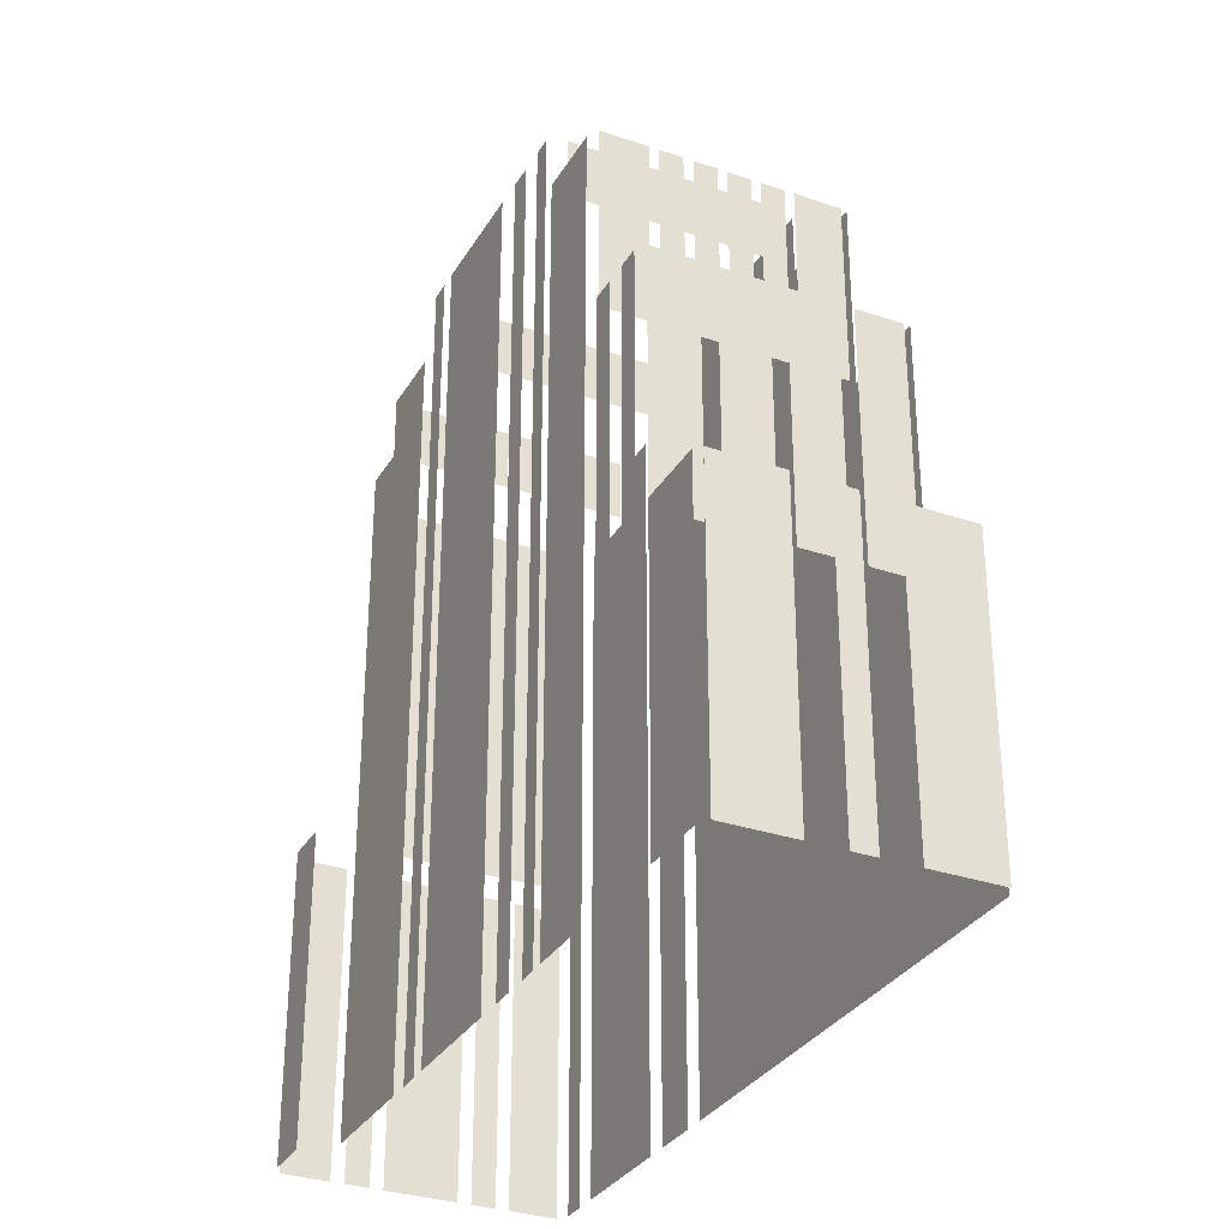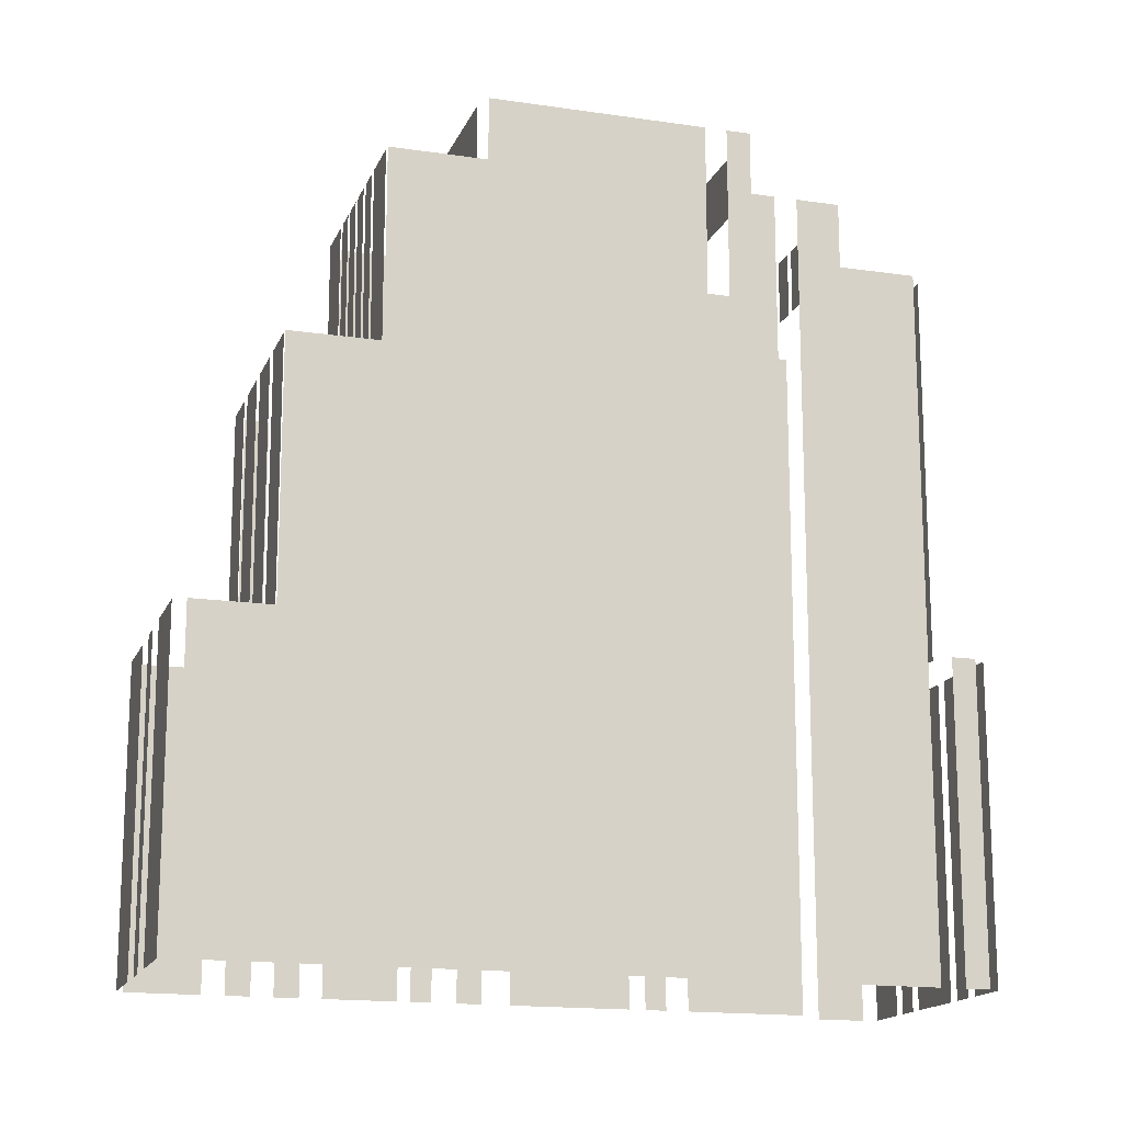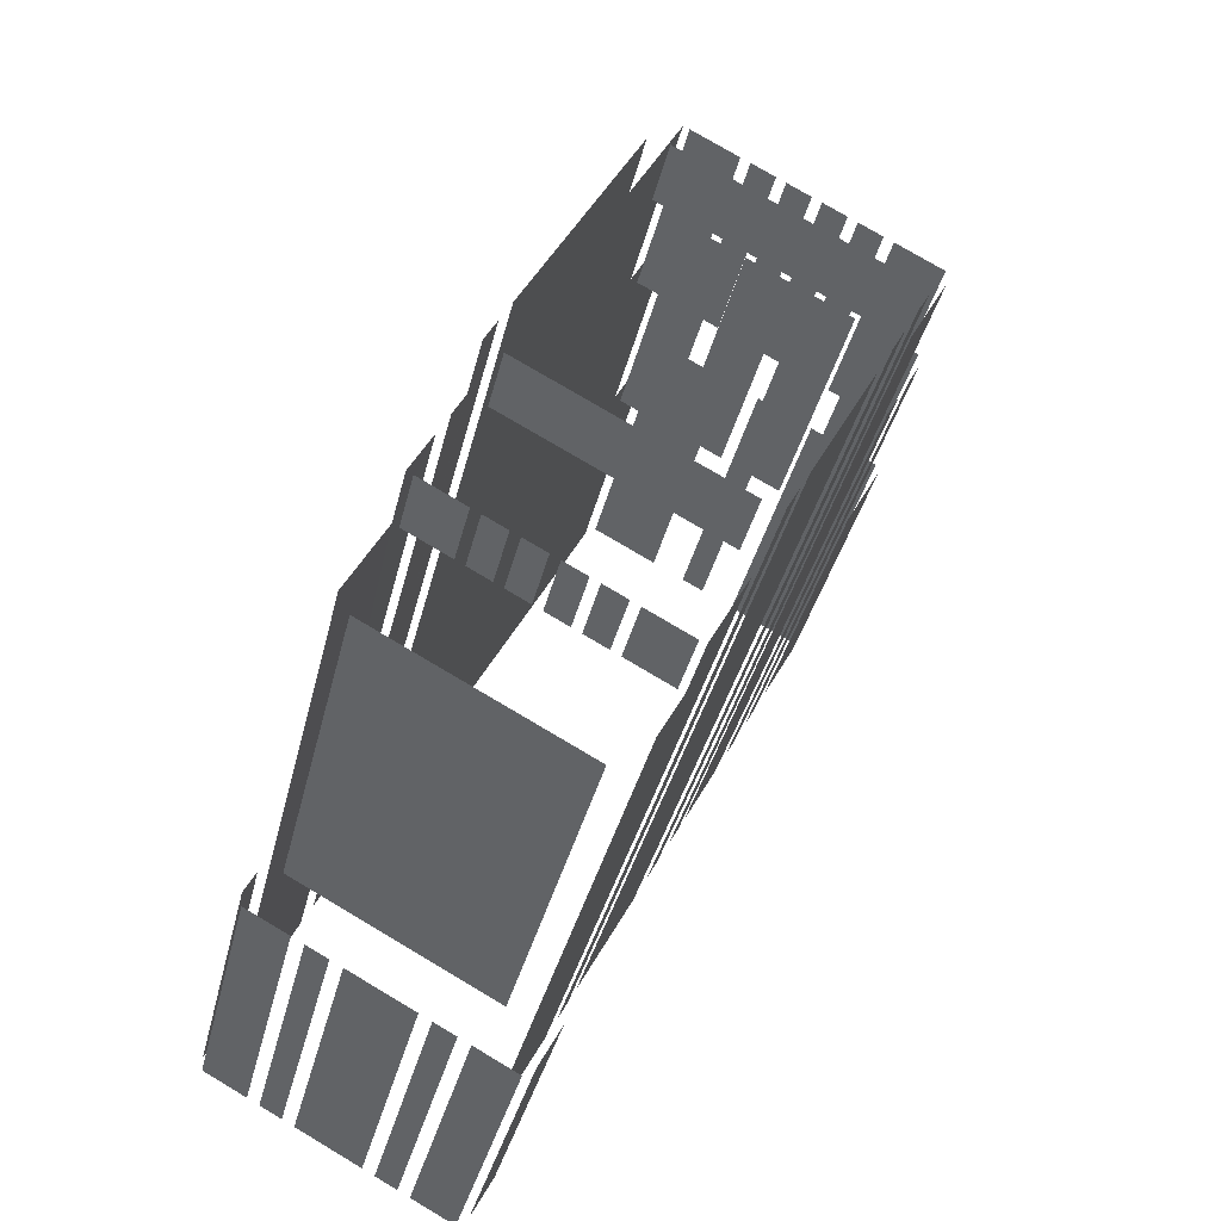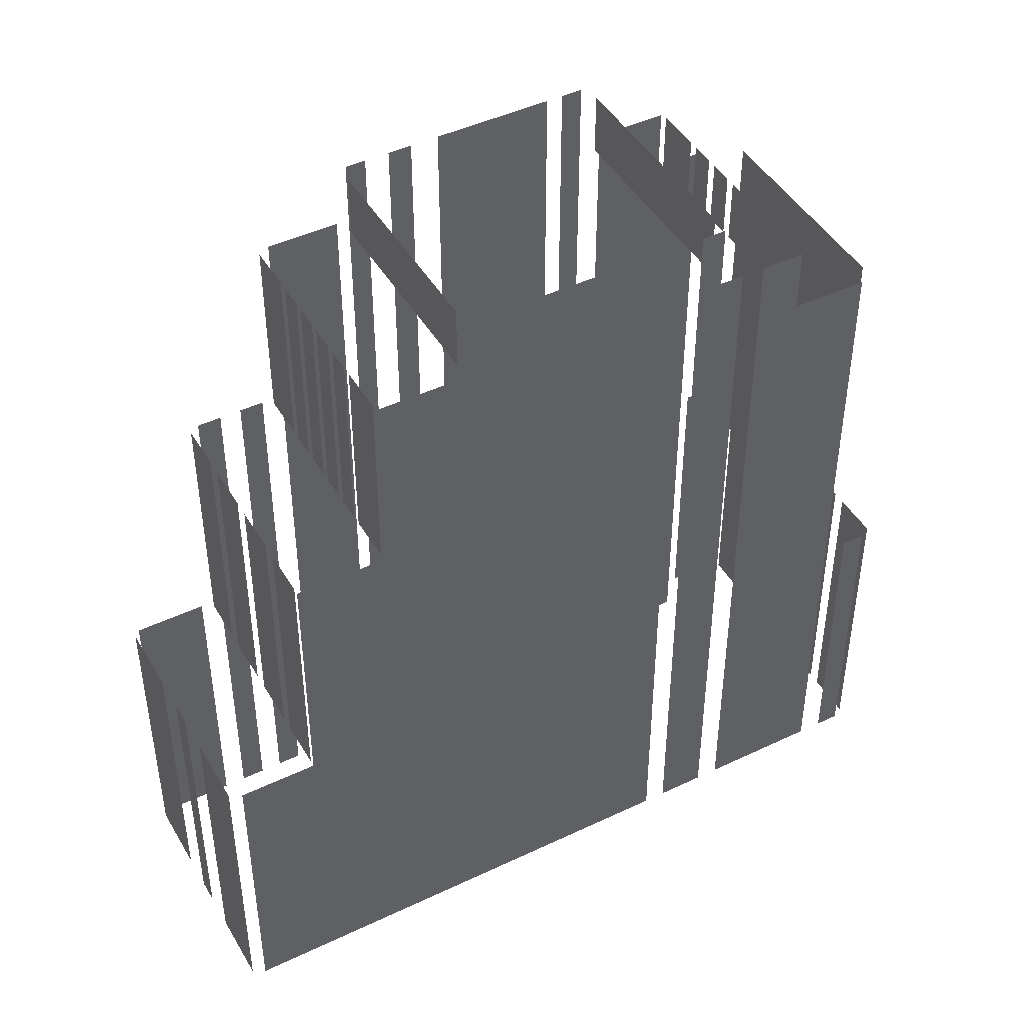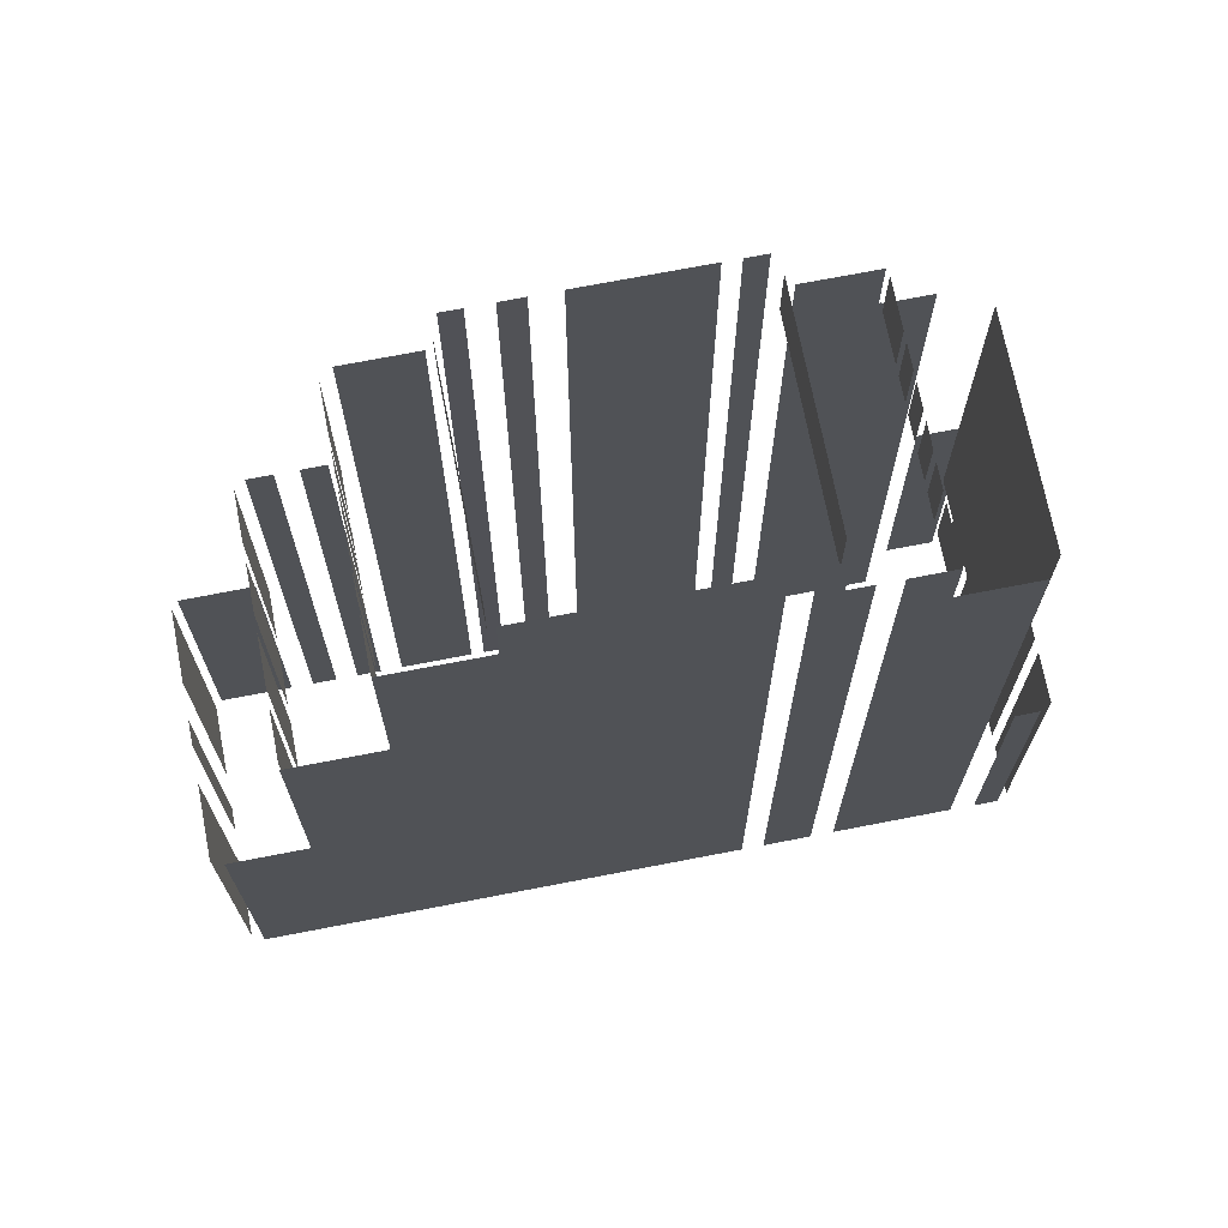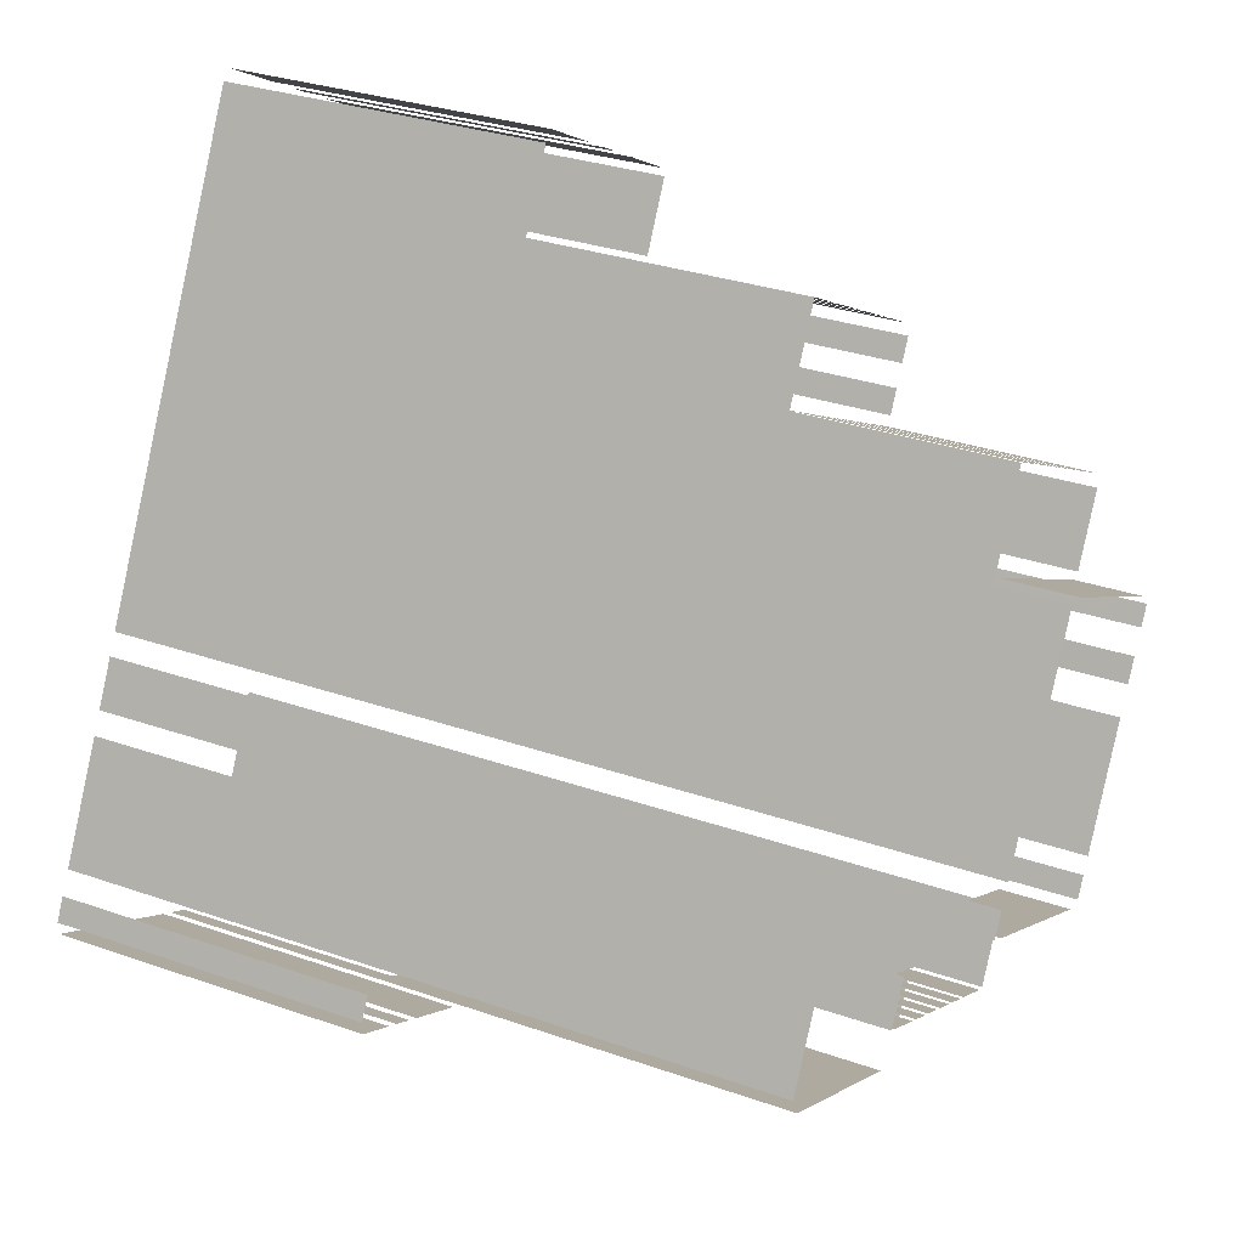
<metadata>
{"format":"obj","ext":"obj","renderer":"f3d","projection":"perspective","resolution":1024,"background":"white","views":[{"elev":-31.5,"azim":125.8,"up":"+Z"},{"elev":-16.0,"azim":-135.5,"up":"+Z"},{"elev":-35.4,"azim":-12.6,"up":"+Y"},{"elev":45.4,"azim":-147.1,"up":"+Z"},{"elev":71.1,"azim":-129.3,"up":"+Z"},{"elev":31.7,"azim":-63.8,"up":"+Y"}]}
</metadata>
<code>
o geometryt000010000010000110010110000110000110100000010100st133
v 810.8 -236.8 167.6
v 810.8 -236.8 151
v 813.1 -238 151
v 813.1 -238 167.6
v 813.7 -238.4 151
v 814.9 -239 151
v 814.9 -239 167.6
v 813.7 -238.4 167.6
v 817.1 -240.2 167.6
v 815.5 -239.3 151
v 818.9 -241.2 151
v 815.5 -239.3 167.6
v 818.9 -241.2 167.6
v 819.5 -241.5 151
v 820.7 -242.1 151
v 820.7 -242.1 167.6
v 819.5 -241.5 167.6
v 821.3 -242.5 151
v 823.6 -243.7 151
v 823.6 -243.7 167.6
v 821.3 -242.5 167.6
v 811.4 -235 151
v 810.8 -236.1 151
v 810.8 -236.1 167.6
v 811.4 -235 167.6
v 814 -230.2 188.1
v 815.1 -228.1 151
v 812 -233.8 151
v 815.1 -228.1 191.6
v 812 -233.8 188.1
v 814 -230.2 191.6
v 812.5 -234.9 188.1
v 812.5 -234.9 167.6
v 817.7 -237.6 167.6
v 822.8 -240.4 188.1
v 822.8 -240.4 167.6
v 814.3 -230.3 191.6
v 814.3 -230.3 188.1
v 816.6 -231.5 188.1
v 816.6 -231.5 191.6
v 817 -231.8 191.6
v 817 -231.8 188.1
v 818.2 -232.4 188.1
v 818.2 -232.4 191.6
v 818.6 -232.7 188.1
v 819.8 -233.3 188.1
v 819.8 -233.3 191.6
v 818.6 -232.7 191.6
v 820.2 -233.5 188.1
v 821.4 -234.1 188.1
v 821.4 -234.1 191.6
v 820.2 -233.5 191.6
v 821.8 -234.4 191.6
v 821.8 -234.4 188.1
v 823 -235 188.1
v 823 -235 191.6
v 823.4 -235.2 188.1
v 825.1 -236.1 188.1
v 823.4 -235.2 191.6
v 825.7 -236.5 191.6
v 825.7 -236.5 188.1
v 816.3 -225.9 191.6
v 816.9 -224.7 151
v 815.7 -227 151
v 816.3 -225.9 191.6
v 816.9 -224.7 195
v 815.7 -227 191.6
v 816.3 -225.9 191.6
v 816.3 -225.9 195
v 817.2 -226.3 191.6
v 827.4 -231.9 191.6
v 827.4 -231.9 195
v 817.2 -226.3 195
v 827.8 -204.6 167.6
v 829.8 -200.9 151
v 817.5 -223.7 151
v 828.8 -202.6 167.6
v 829.8 -200.9 167.6
v 817.5 -223.7 195
v 825.5 -208.8 181.3
v 822.3 -214.7 195
v 823 -213.4 191.6
v 825.5 -208.8 181.4
v 823 -213.4 195
v 823.2 -213.1 191.6
v 823.2 -213.1 191.6
v 825.5 -208.8 191.6
v 825.5 -208.8 181.4
v 827.8 -204.6 181.3
v 834.3 -219.1 191.6
v 824 -213.6 191.6
v 824 -213.6 195
v 834.3 -219.1 195
v 824.2 -243.2 167.6
v 824.2 -243.2 151
v 825.5 -241 151
v 825.5 -241 167.6
v 826 -236.6 188.1
v 824.8 -238.8 151
v 827.9 -233.1 151
v 824.8 -238.8 188.1
v 827.9 -233.1 191.6
v 826 -236.5 191.6
v 826 -236.5 188.2
v 826 -236.6 188.2
v 828.1 -210.2 181.3
v 825.8 -209 181.3
v 825.8 -209 191.6
v 828.1 -210.2 191.6
v 829.6 -211.1 191.6
v 829.6 -211.1 181.3
v 828.5 -210.5 181.3
v 828.5 -210.5 191.6
v 831.2 -211.9 191.6
v 831.2 -211.9 181.3
v 830.1 -211.3 181.3
v 830.1 -211.3 191.6
v 832.8 -212.8 181.3
v 831.7 -212.2 181.3
v 831.7 -212.2 191.6
v 832.8 -212.8 191.6
v 834.4 -213.6 181.3
v 833.3 -213 181.3
v 833.3 -213 191.6
v 834.4 -213.6 191.6
v 837.2 -215.1 181.3
v 834.9 -213.9 181.3
v 834.9 -213.9 191.6
v 837.2 -215.1 191.6
v 830.3 -205.9 167.6
v 828.1 -204.7 167.6
v 828.1 -204.7 181.3
v 830.3 -205.9 181.3
v 833.4 -207.6 167.6
v 832.6 -207.1 167.6
v 833.4 -207.6 181.3
v 831.1 -206.3 181.3
v 831.1 -206.3 167.6
v 836.4 -209.2 181.3
v 836.4 -209.2 167.6
v 834.2 -208 167.6
v 834.2 -208 181.3
v 839.5 -210.9 181.3
v 839.5 -210.9 167.6
v 837.2 -209.6 167.6
v 837.2 -209.6 181.3
v 828.5 -232 195
v 828.5 -232 151
v 829 -231 151
v 829 -231 195
v 829.4 -230.2 151
v 832.5 -224.5 151
v 832.5 -224.5 195
v 829.4 -230.2 195
v 833.8 -202.3 151
v 830.4 -200.4 151
v 830.4 -200.4 167.6
v 833.8 -202.3 167.6
v 836.6 -203.8 167.6
v 836.6 -203.8 151
v 835.5 -203.2 151
v 835.5 -203.2 167.6
v 841.8 -206.6 151
v 838.4 -204.7 151
v 838.4 -204.7 167.6
v 841.8 -206.6 167.6
v 833.2 -223.2 151
v 833.8 -222 151
v 833.8 -222 195
v 833.2 -223.2 195
v 834.5 -220.8 151
v 835 -219.9 151
v 835 -219.9 195
v 834.5 -220.8 195
v 835.3 -219.3 191.6
v 835.3 -219.3 151
v 837.2 -215.9 151
v 837.2 -215.9 191.6
v 837.7 -214.8 151
v 838.3 -213.7 151
v 838.3 -213.7 181.3
v 837.7 -214.8 181.3
v 838.9 -212.6 181.3
v 838.9 -212.6 151
v 839.5 -211.5 151
v 839.5 -211.5 181.3
v 840.1 -210.5 151
v 841.9 -207 151
v 841.9 -207 167.6
v 840.1 -210.5 167.6
f 1 2 3
f 1 3 4
f 5 6 7
f 8 5 7
f 9 10 11
f 12 10 9
f 9 11 13
f 14 15 16
f 17 14 16
f 18 19 20
f 21 18 20
f 22 23 24
f 25 22 24
f 26 27 28
f 29 27 26
f 26 28 30
f 31 29 26
f 32 33 34
f 35 34 36
f 35 32 34
f 37 38 39
f 37 39 40
f 41 42 43
f 41 43 44
f 45 46 47
f 48 45 47
f 49 50 51
f 52 49 51
f 53 54 55
f 53 55 56
f 57 58 59
f 60 58 61
f 59 58 60
f 62 63 64
f 65 63 62
f 66 63 65
f 62 64 67
f 68 65 62
f 69 66 65
f 70 71 72
f 73 70 72
f 74 75 76
f 77 75 74
f 78 75 77
f 79 80 76
f 80 74 76
f 81 82 79
f 79 82 83
f 79 83 80
f 81 84 82
f 82 85 86
f 82 86 83
f 87 83 86
f 89 74 80
f 90 91 92
f 93 90 92
f 94 95 96
f 94 96 97
f 98 99 100
f 101 99 98
f 102 98 100
f 103 104 102
f 106 107 108
f 109 106 108
f 110 111 112
f 110 112 113
f 114 115 116
f 114 116 117
f 118 119 120
f 121 118 120
f 122 123 124
f 125 122 124
f 126 127 128
f 129 126 128
f 130 131 132
f 133 130 132
f 134 135 136
f 137 135 138
f 136 135 137
f 139 140 141
f 139 141 142
f 143 144 145
f 143 145 146
f 147 148 149
f 147 149 150
f 155 156 157
f 158 155 157
f 159 160 161
f 159 161 162
f 163 164 165
f 166 163 165
f 167 168 169
f 170 167 169
f 171 172 173
f 174 171 173
f 175 176 177
f 175 177 178
f 179 180 181
f 182 179 181
f 183 184 185
f 183 185 186
f 187 188 189
f 190 187 189
f 83 88 80
f 102 104 98
f 105 98 104
f 151 152 153
f 154 151 153

</code>
